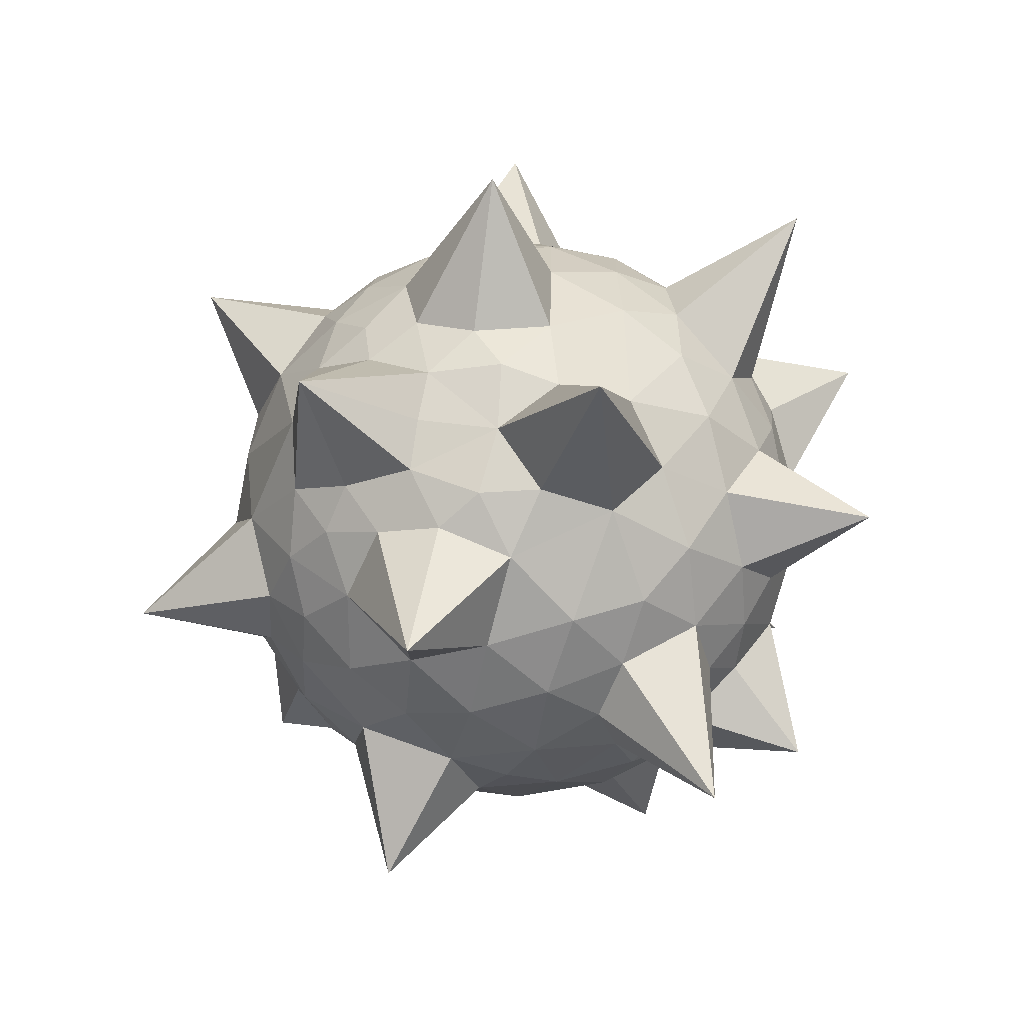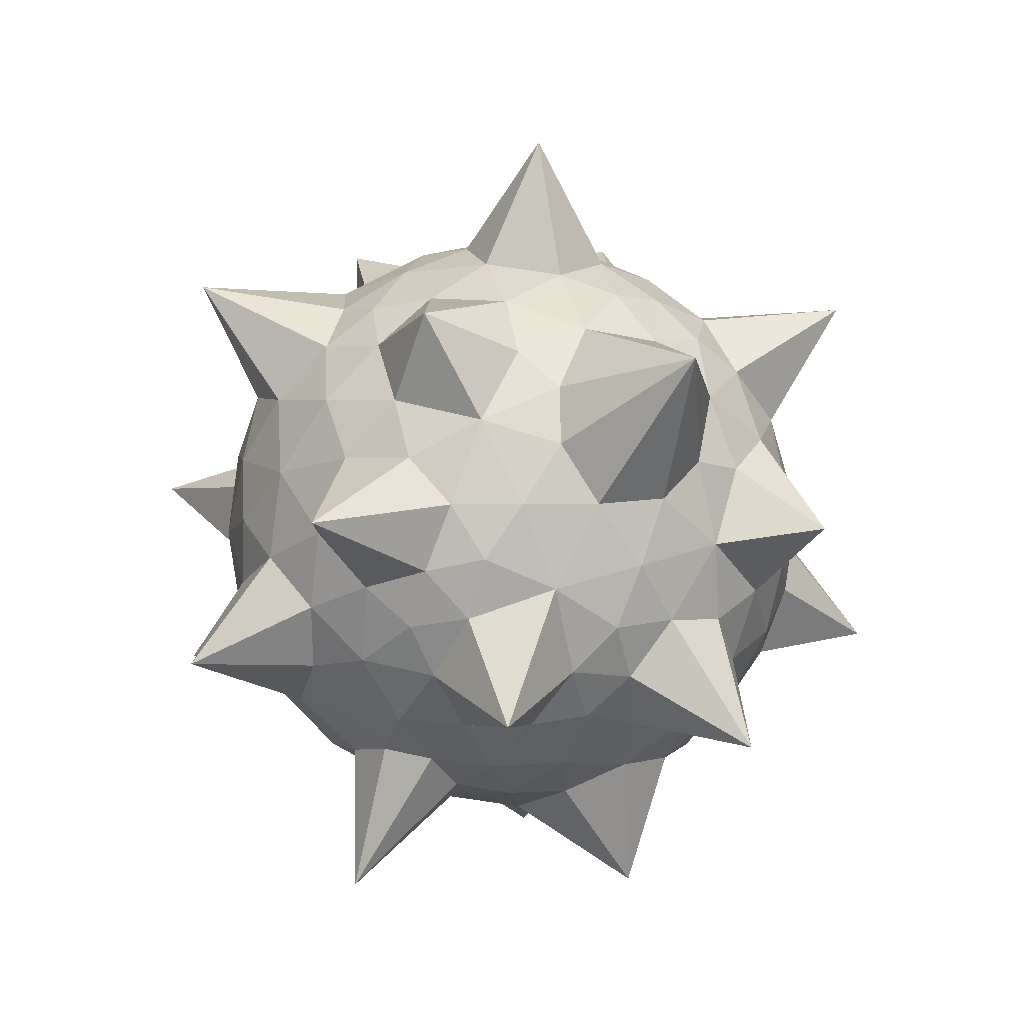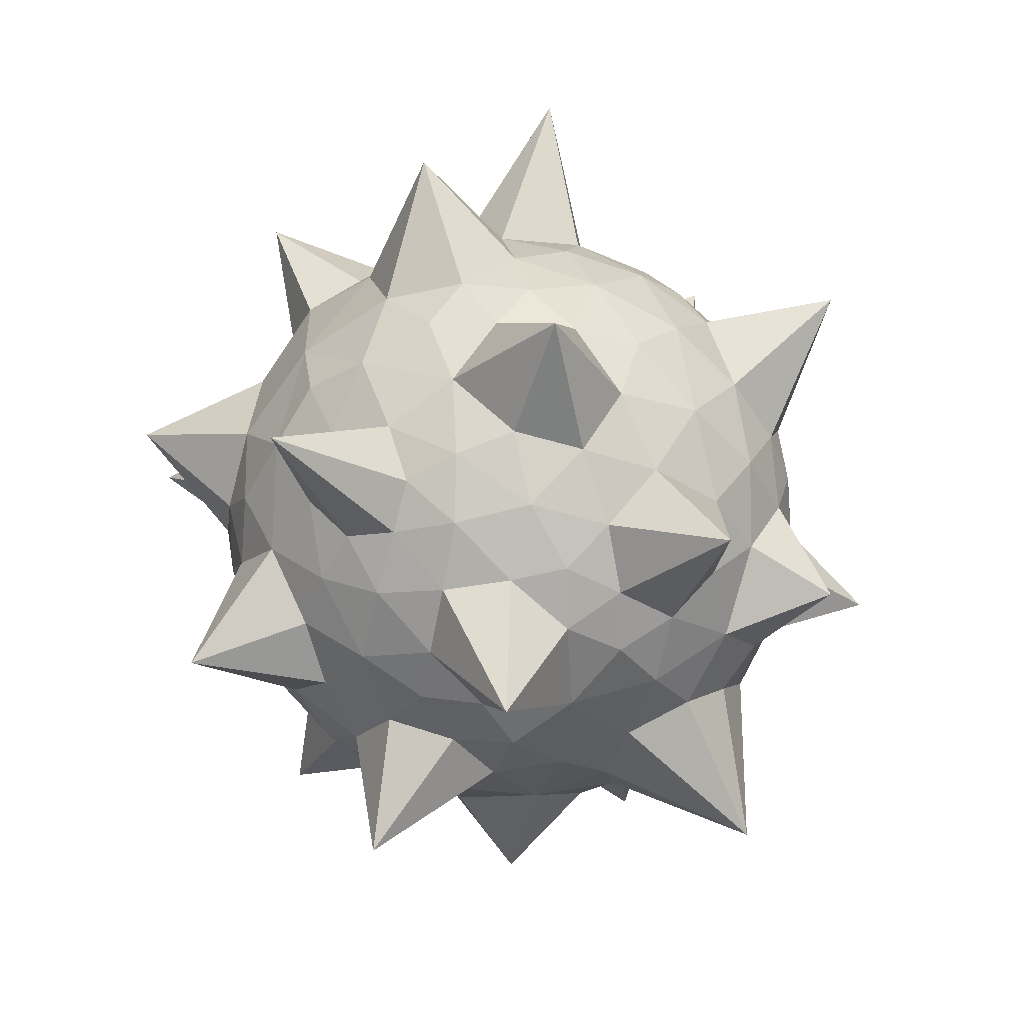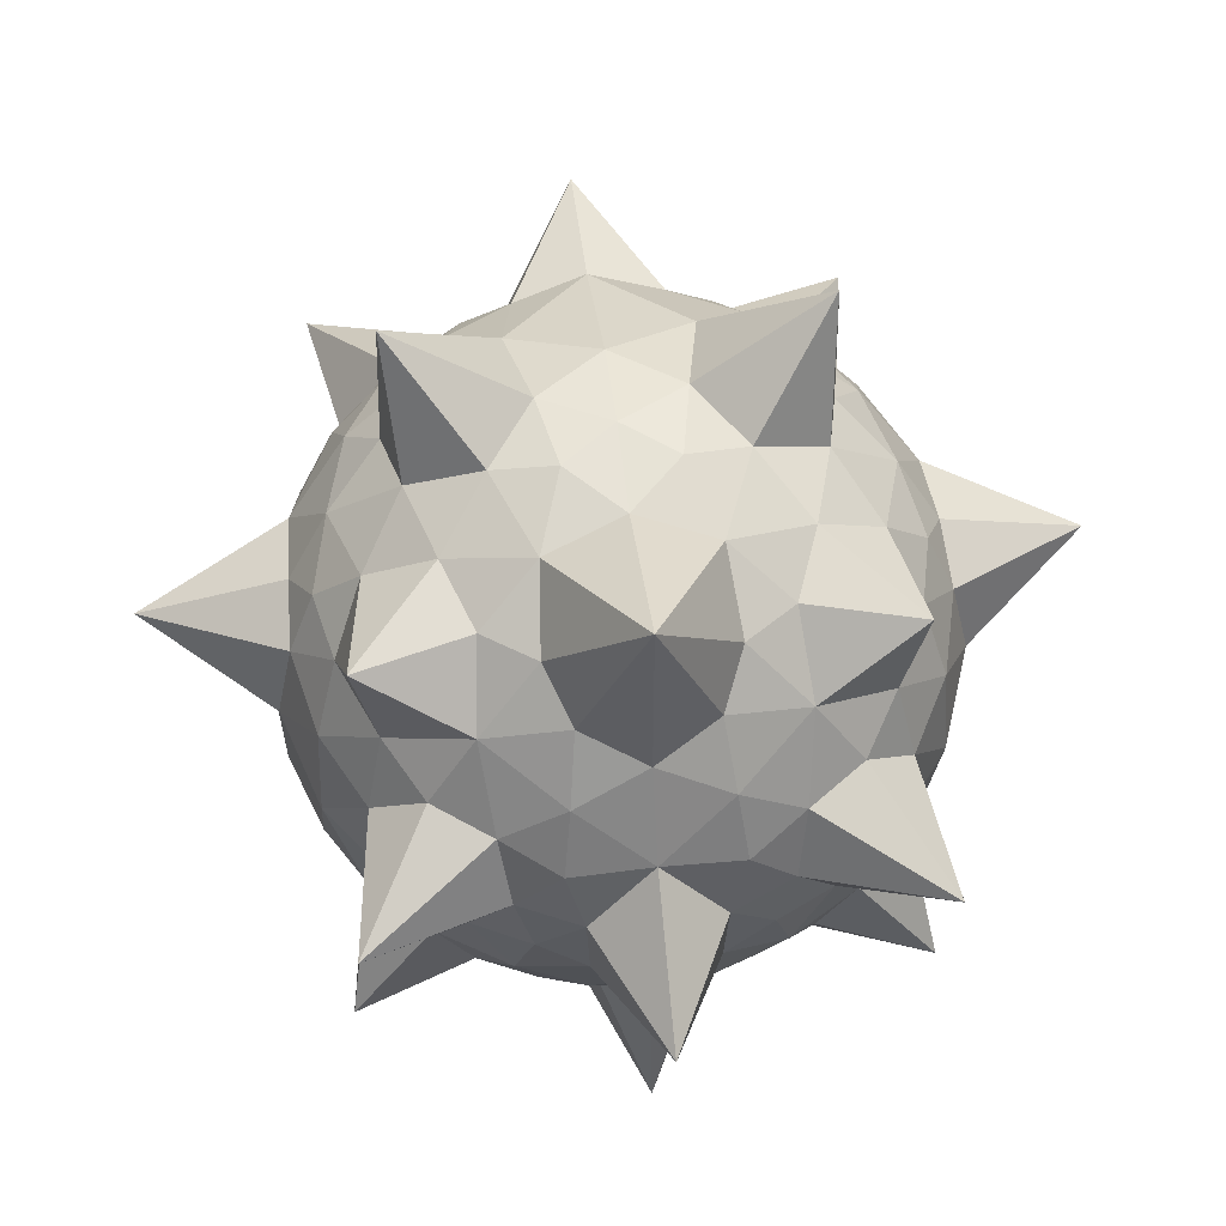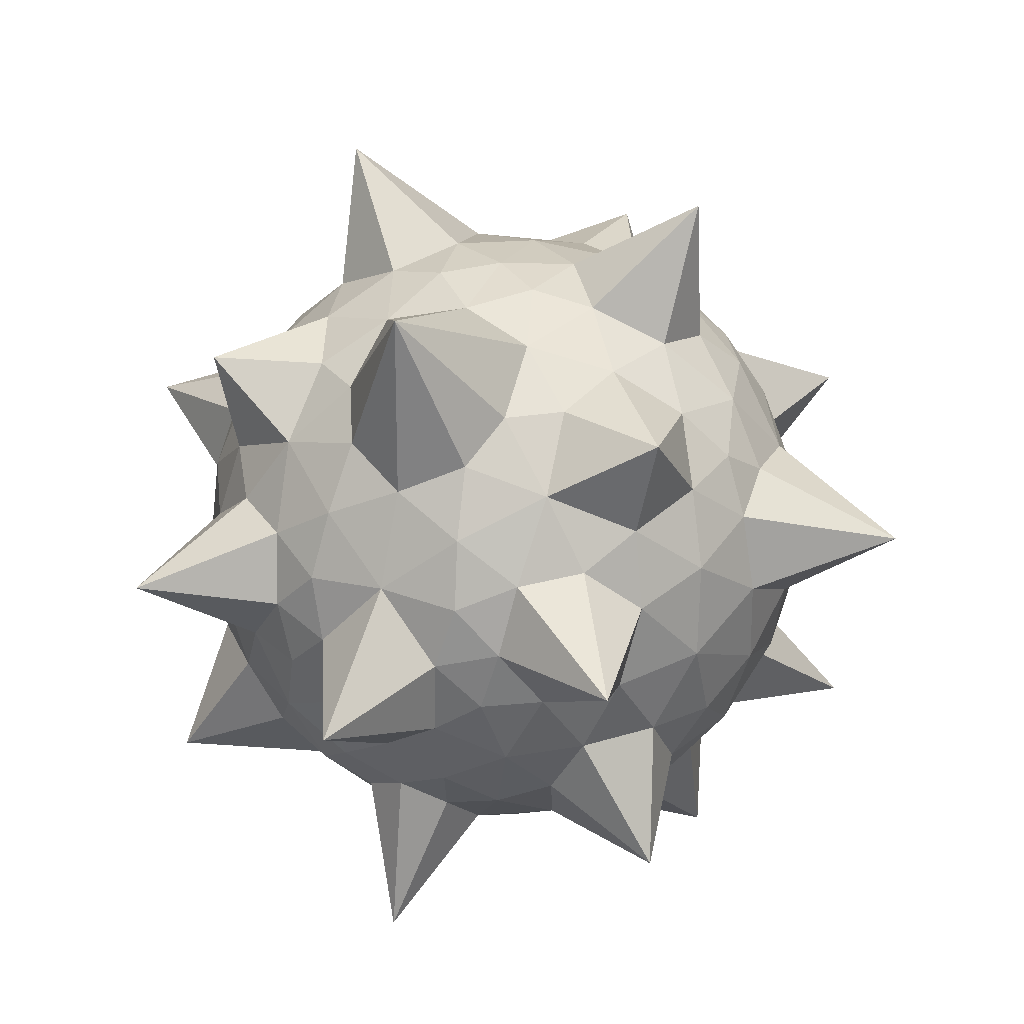
<metadata>
{"format":"obj","ext":"obj","renderer":"f3d","projection":"perspective","resolution":1024,"background":"white","views":[{"elev":73.0,"azim":99.3,"up":"+Y"},{"elev":-63.5,"azim":-30.3,"up":"+Y"},{"elev":-64.2,"azim":-134.8,"up":"+Y"},{"elev":54.2,"azim":-6.6,"up":"+Z"},{"elev":30.2,"azim":23.2,"up":"+Z"}]}
</metadata>
<code>
v 0.6632 0.7446 -0.01562
v 0 -0.93 -1.041
v 0.7019 -0.7085 -0.0346
v 0.4036 0.9108 -0.05054
v 0 -0.9462 -0.2987
v 0 0.2508 -0.9914
v 0 0.6548 -1.199
v 0 0.9776 0.05795
v 0.9689 0.2012 -0.1275
v 0.8314 0.08851 -0.5477
v 0.9454 0.1015 -0.3
v 0.8726 -0.1504 -0.4617
v 0.8453 0.5315 0.01246
v 0.9031 0.3735 -0.2156
v 0.7545 0.6118 -0.2309
v 0.2098 0.5526 -0.8079
v 0.172 0.349 -0.9192
v 0.6739 0.2134 -0.7074
v 0.5472 0.7886 -0.2798
v 1.027 0.6751 -0.8193
v 0.624 0.6299 -0.4602
v 0 -0.01659 0.993
v 0 1.138 0.7
v 0.6193 0.1857 0.7607
v 0.6029 0.1677 1.222
v 0.5721 -0.02548 0.8172
v 0.2662 0.4032 0.8766
v 0.7278 0.6449 0.229
v 0.8647 0.4457 0.229
v 0.9046 -0.002613 0.423
v 0.7824 0.06057 0.6195
v 0.2237 0.8177 0.5299
v 0.8079 1.106 0.2086
v 0.7161 0.3224 0.6179
v 0.4278 0.5769 0.6959
v 0 -0.5343 -0.8194
v 0 -0.8476 -0.5206
v 0.5754 -0.2024 -0.793
v 0.7729 -0.5774 -0.2598
v 0.8832 -0.3762 -0.2807
v 0.8751 -0.4774 -0.01167
v 0.5048 -0.8586 -0.05751
v 0.3865 -0.8765 -0.2895
v 0.6006 -0.7521 -0.2666
v 0.8467 -0.7773 -0.6411
v 0.4298 -0.5882 -0.6834
v 0 -0.8067 1.138
v 0 -1.367 -0.01305
v 0.8397 -0.1408 0.5254
v 0.9172 -0.1919 0.3472
v 0.8606 -0.4269 0.2742
v 0.7416 -0.6346 0.2145
v 0.2407 -0.3655 0.8999
v 0.4975 -0.2817 0.8235
v 0.7028 -0.207 0.6814
v 0.803 -1.079 0.1656
v 0.3827 -0.9216 0.1193
v 0.2192 -0.8598 0.4582
v 0 0.6845 -0.7156
v 0 0.8407 -0.4895
v 0 1.519 -0.2601
v 0.7209 -0.04427 -0.6913
v 0.958 0.2737 0.06533
v 0.274 0.1294 -0.9527
v 0.232 0.7502 -0.6169
v 0.3575 0.3805 -0.8515
v 0.7091 0.1088 -1.111
v 0.478 0.2317 -0.8469
v 0.2238 0.9718 0.08268
v 0.1912 0.8986 -0.3512
v 0.1818 0.9766 -0.1129
v 0.8231 0.3009 -0.4798
v 0.4327 0.7505 -0.4972
v 0.4441 0.5807 -0.6811
v 0.5289 0.3823 -0.7549
v 0.7739 0.4862 -0.4074
v 0 0.7157 0.7571
v 0 0.2643 0.956
v 0 0.9389 0.3225
v 0.1607 -0.1342 0.9786
v 0.3502 -0.09073 0.9314
v 0.52 0.3712 0.7679
v 0.2065 0.1037 0.9747
v 0.7534 0.4897 0.4363
v 0.8935 0.2408 0.3815
v 0.2182 0.6719 0.711
v 0.3697 0.8413 0.394
v 0.3445 0.9165 0.1947
v 0.1697 0.9318 0.3184
v 0.3646 0.734 0.5744
v 0.5557 0.6849 0.4705
v 0.605 0.499 0.6196
v 0 -0.1188 -0.9789
v 0 -0.3509 -0.9311
v 0.3474 -0.1612 -0.9239
v 0.4475 -0.3648 -0.8162
v 0.1875 -0.6504 -0.7318
v 0.2074 -0.4118 -0.8859
v 0.9986 0.04136 -0.03692
v 0.7805 -0.4091 -0.4738
v 0.9646 -0.1913 -0.1692
v 0.1937 -0.9827 0.06861
v 0.3301 -0.9399 -0.07132
v 0.1381 -0.7892 -0.5982
v 0.1769 -0.8913 -0.4197
v 0.1832 -0.9652 -0.177
v 0.7296 -0.2486 -0.6332
v 0.4876 -0.7414 -0.4621
v 0.3133 -0.7745 -0.5487
v 0.6178 -0.4113 -0.6712
v 0 -0.2902 0.9529
v 0 -0.8148 0.5593
v 0 -0.9493 0.286
v 0.7941 -0.3438 0.4995
v 1.349 0.07791 0.2199
v 0.9691 -0.2201 0.1061
v 0.2633 -0.5951 0.7642
v 0.4129 -0.846 0.3333
v 0.1923 -0.7364 0.6492
v 0.2452 -0.9408 0.2608
v 0.7591 -0.5787 0.7612
v 0.4171 -0.4887 0.7658
v 0.6913 -0.5675 0.4455
v 0.5846 -0.7281 0.3588
v 0.4426 -0.6872 0.5744
v -0.6632 0.7446 -0.01562
v -0.7019 -0.7085 -0.0346
v -0.4036 0.9108 -0.05054
v -0.9689 0.2012 -0.1275
v -0.8314 0.08851 -0.5477
v -0.9454 0.1015 -0.3
v -0.8726 -0.1504 -0.4617
v -0.8453 0.5315 0.01246
v -0.9031 0.3735 -0.2156
v -0.7545 0.6118 -0.2309
v -0.2098 0.5526 -0.8079
v -0.172 0.349 -0.9192
v -0.6739 0.2134 -0.7074
v -0.5472 0.7886 -0.2798
v -1.027 0.6751 -0.8193
v -0.624 0.6299 -0.4602
v -0.6193 0.1857 0.7607
v -0.6029 0.1677 1.222
v -0.5721 -0.02548 0.8172
v -0.2662 0.4032 0.8766
v -0.7278 0.6449 0.229
v -0.8647 0.4457 0.229
v -0.9046 -0.002613 0.423
v -0.7824 0.06057 0.6195
v -0.2237 0.8177 0.5299
v -0.8079 1.106 0.2086
v -0.7161 0.3224 0.6179
v -0.4278 0.5769 0.6959
v -0.5754 -0.2024 -0.793
v -0.7729 -0.5774 -0.2598
v -0.8832 -0.3762 -0.2807
v -0.8751 -0.4774 -0.01167
v -0.5048 -0.8586 -0.05751
v -0.3865 -0.8765 -0.2895
v -0.6006 -0.7521 -0.2666
v -0.8467 -0.7773 -0.6411
v -0.4298 -0.5882 -0.6834
v -0.8397 -0.1408 0.5254
v -0.9172 -0.1919 0.3472
v -0.8606 -0.4269 0.2742
v -0.7416 -0.6346 0.2145
v -0.2407 -0.3655 0.8999
v -0.4975 -0.2817 0.8235
v -0.7028 -0.207 0.6814
v -0.803 -1.079 0.1656
v -0.3827 -0.9216 0.1193
v -0.2192 -0.8598 0.4582
v -0.7209 -0.04427 -0.6913
v -0.958 0.2737 0.06533
v -0.274 0.1294 -0.9527
v -0.232 0.7502 -0.6169
v -0.3575 0.3805 -0.8515
v -0.7091 0.1088 -1.111
v -0.478 0.2317 -0.8469
v -0.2238 0.9718 0.08268
v -0.1912 0.8986 -0.3512
v -0.1818 0.9766 -0.1129
v -0.8231 0.3009 -0.4798
v -0.4327 0.7505 -0.4972
v -0.4441 0.5807 -0.6811
v -0.5289 0.3823 -0.7549
v -0.7739 0.4862 -0.4074
v -0.1607 -0.1342 0.9786
v -0.3502 -0.09073 0.9314
v -0.52 0.3712 0.7679
v -0.2065 0.1037 0.9747
v -0.7534 0.4897 0.4363
v -0.8935 0.2408 0.3815
v -0.2182 0.6719 0.711
v -0.3697 0.8413 0.394
v -0.3445 0.9165 0.1947
v -0.1697 0.9318 0.3184
v -0.3646 0.734 0.5744
v -0.5557 0.6849 0.4705
v -0.605 0.499 0.6196
v -0.3474 -0.1612 -0.9239
v -0.4475 -0.3648 -0.8162
v -0.1875 -0.6504 -0.7318
v -0.2074 -0.4118 -0.8859
v -0.9986 0.04136 -0.03692
v -0.7805 -0.4091 -0.4738
v -0.9646 -0.1913 -0.1692
v -0.1937 -0.9827 0.06861
v -0.3301 -0.9399 -0.07132
v -0.1381 -0.7892 -0.5982
v -0.1769 -0.8913 -0.4197
v -0.1832 -0.9652 -0.177
v -0.7296 -0.2486 -0.6332
v -0.4876 -0.7414 -0.4621
v -0.3133 -0.7745 -0.5487
v -0.6178 -0.4113 -0.6712
v -0.7941 -0.3438 0.4995
v -1.349 0.07791 0.2199
v -0.9691 -0.2201 0.1061
v -0.2633 -0.5951 0.7642
v -0.4129 -0.846 0.3333
v -0.1923 -0.7364 0.6492
v -0.2452 -0.9408 0.2608
v -0.7591 -0.5787 0.7612
v -0.4171 -0.4887 0.7658
v -0.6913 -0.5675 0.4455
v -0.5846 -0.7281 0.3588
v -0.4426 -0.6872 0.5744
g sphere:Mesh
f 99 11 9
f 9 63 99
f 12 62 10
f 10 72 11
f 12 10 11
f 1 13 15
f 13 63 14
f 9 14 63
f 14 76 15
f 14 15 13
f 11 72 14
f 76 14 72
f 14 9 11
f 6 64 93
f 17 64 6
f 7 59 16
f 65 16 59
f 16 66 17
f 7 17 6
f 7 16 17
f 18 62 67
f 18 68 75
f 18 67 68
f 75 68 66
f 68 67 64
f 68 64 66
f 66 64 17
f 4 71 69
f 8 71 61
f 8 69 71
f 1 19 4
f 70 4 19
f 59 60 65
f 60 61 70
f 65 70 73
f 60 70 65
f 70 71 4
f 61 71 70
f 10 62 18
f 18 75 20
f 10 18 72
f 20 72 18
f 16 74 66
f 66 74 75
f 16 65 74
f 73 74 65
f 19 1 15
f 15 76 21
f 21 73 19
f 70 19 73
f 21 19 15
f 20 75 74
f 74 73 21
f 21 76 20
f 72 20 76
f 21 20 74
f 80 81 83
f 22 83 78
f 22 80 83
f 31 24 26
f 24 82 25
f 25 81 26
f 25 26 24
f 23 77 86
f 77 78 27
f 83 27 78
f 77 27 86
f 27 35 86
f 83 81 25
f 25 82 27
f 35 27 82
f 27 83 25
f 115 63 85
f 29 85 63
f 13 1 28
f 28 84 29
f 29 63 13
f 29 13 28
f 115 85 30
f 84 34 85
f 31 85 34
f 31 30 85
f 29 84 85
f 8 79 89
f 8 89 69
f 86 32 23
f 32 87 89
f 23 89 79
f 23 32 89
f 1 4 33
f 88 33 4
f 87 33 88
f 88 89 87
f 4 69 88
f 89 88 69
f 34 82 24
f 34 24 31
f 28 1 33
f 33 87 91
f 91 84 28
f 91 28 33
f 32 90 87
f 35 91 90
f 87 90 91
f 32 86 90
f 35 90 86
f 91 92 84
f 84 92 34
f 35 92 91
f 34 92 82
f 35 82 92
f 64 95 93
f 94 93 98
f 93 95 98
f 67 62 38
f 107 38 62
f 38 96 95
f 95 64 67
f 95 67 38
f 36 97 2
f 36 94 98
f 36 98 97
f 95 96 98
f 101 11 99
f 3 39 41
f 39 100 40
f 40 101 41
f 116 41 101
f 40 41 39
f 62 12 107
f 40 100 12
f 107 12 100
f 12 11 101
f 40 12 101
f 5 106 48
f 106 103 102
f 48 106 102
f 2 104 37
f 104 109 105
f 37 105 5
f 5 105 106
f 37 104 105
f 3 42 44
f 103 43 42
f 43 108 44
f 43 44 42
f 105 109 43
f 108 43 109
f 43 103 106
f 105 43 106
f 110 96 38
f 110 38 107
f 39 3 44
f 44 108 45
f 45 100 39
f 45 39 44
f 2 97 104
f 97 98 46
f 96 46 98
f 104 97 109
f 46 109 97
f 45 110 100
f 100 110 107
f 45 108 46
f 109 46 108
f 46 96 110
f 45 46 110
f 99 116 101
f 63 115 99
f 115 116 99
f 30 31 49
f 49 114 50
f 50 115 30
f 50 30 49
f 3 41 52
f 41 116 51
f 51 52 41
f 116 115 50
f 50 114 51
f 51 116 50
f 22 111 80
f 117 122 53
f 47 53 111
f 47 117 53
f 31 26 55
f 26 81 54
f 54 121 55
f 54 55 26
f 111 53 80
f 53 122 54
f 121 54 122
f 80 53 81
f 54 81 53
f 103 57 102
f 48 102 113
f 57 120 102
f 113 102 120
f 42 3 56
f 56 118 57
f 103 42 57
f 57 42 56
f 47 112 119
f 112 113 58
f 120 58 113
f 112 58 119
f 58 120 118
f 118 120 57
f 49 31 55
f 55 121 114
f 114 49 55
f 47 119 117
f 119 58 125
f 119 125 117
f 125 122 117
f 56 3 52
f 114 123 51
f 52 51 123
f 58 118 125
f 56 124 118
f 123 125 124
f 118 124 125
f 56 52 124
f 123 124 52
f 122 125 121
f 125 123 121
f 123 114 121
f 129 131 205
f 205 174 129
f 130 173 132
f 131 183 130
f 131 130 132
f 135 133 126
f 134 174 133
f 174 134 129
f 135 187 134
f 133 135 134
f 134 183 131
f 183 134 187
f 131 129 134
f 93 175 6
f 6 175 137
f 136 59 7
f 59 136 176
f 137 177 136
f 6 137 7
f 137 136 7
f 178 173 138
f 186 179 138
f 179 178 138
f 177 179 186
f 175 178 179
f 177 175 179
f 137 175 177
f 180 182 128
f 61 182 8
f 182 180 8
f 128 139 126
f 139 128 181
f 176 60 59
f 181 61 60
f 184 181 176
f 176 181 60
f 128 182 181
f 181 182 61
f 138 173 130
f 140 186 138
f 183 138 130
f 138 183 140
f 177 185 136
f 186 185 177
f 185 176 136
f 176 185 184
f 135 126 139
f 141 187 135
f 139 184 141
f 184 139 181
f 135 139 141
f 185 186 140
f 141 184 185
f 140 187 141
f 187 140 183
f 185 140 141
f 191 189 188
f 78 191 22
f 191 188 22
f 144 142 149
f 143 190 142
f 144 189 143
f 142 144 143
f 194 77 23
f 145 78 77
f 78 145 191
f 194 145 77
f 194 153 145
f 143 189 191
f 145 190 143
f 190 145 153
f 143 191 145
f 193 174 218
f 174 193 147
f 146 126 133
f 147 192 146
f 133 174 147
f 146 133 147
f 148 193 218
f 193 152 192
f 152 193 149
f 193 148 149
f 193 192 147
f 197 79 8
f 180 197 8
f 23 150 194
f 197 195 150
f 79 197 23
f 197 150 23
f 151 128 126
f 128 151 196
f 196 151 195
f 195 197 196
f 196 180 128
f 180 196 197
f 142 190 152
f 149 142 152
f 151 126 146
f 199 195 151
f 146 192 199
f 151 146 199
f 195 198 150
f 198 199 153
f 199 198 195
f 198 194 150
f 194 198 153
f 192 200 199
f 152 200 192
f 199 200 153
f 190 200 152
f 200 190 153
f 93 201 175
f 204 93 94
f 204 201 93
f 154 173 178
f 173 154 213
f 201 202 154
f 178 175 201
f 154 178 201
f 2 203 36
f 204 94 36
f 203 204 36
f 204 202 201
f 205 131 207
f 157 155 127
f 156 206 155
f 157 207 156
f 207 157 219
f 155 157 156
f 213 132 173
f 132 206 156
f 206 132 213
f 207 131 132
f 207 132 156
f 48 212 5
f 208 209 212
f 208 212 48
f 37 210 2
f 211 215 210
f 5 211 37
f 212 211 5
f 211 210 37
f 160 158 127
f 158 159 209
f 160 214 159
f 158 160 159
f 159 215 211
f 215 159 214
f 212 209 159
f 212 159 211
f 154 202 216
f 213 154 216
f 160 127 155
f 161 214 160
f 155 206 161
f 160 155 161
f 210 203 2
f 162 204 203
f 204 162 202
f 215 203 210
f 203 215 162
f 206 216 161
f 213 216 206
f 162 214 161
f 214 162 215
f 216 202 162
f 216 162 161
f 207 219 205
f 205 218 174
f 205 219 218
f 163 149 148
f 164 217 163
f 148 218 164
f 163 148 164
f 166 157 127
f 165 219 157
f 157 166 165
f 164 218 219
f 165 217 164
f 164 219 165
f 188 111 22
f 167 225 220
f 111 167 47
f 167 220 47
f 169 144 149
f 168 189 144
f 169 224 168
f 144 169 168
f 188 167 111
f 168 225 167
f 225 168 224
f 189 167 188
f 167 189 168
f 208 171 209
f 113 208 48
f 208 223 171
f 223 208 113
f 170 127 158
f 171 221 170
f 171 158 209
f 170 158 171
f 222 112 47
f 172 113 112
f 113 172 223
f 222 172 112
f 221 223 172
f 171 223 221
f 169 149 163
f 217 224 169
f 169 163 217
f 220 222 47
f 228 172 222
f 220 228 222
f 220 225 228
f 166 127 170
f 165 226 217
f 226 165 166
f 228 221 172
f 221 227 170
f 227 228 226
f 228 227 221
f 227 166 170
f 166 227 226
f 224 228 225
f 224 226 228
f 224 217 226

</code>
